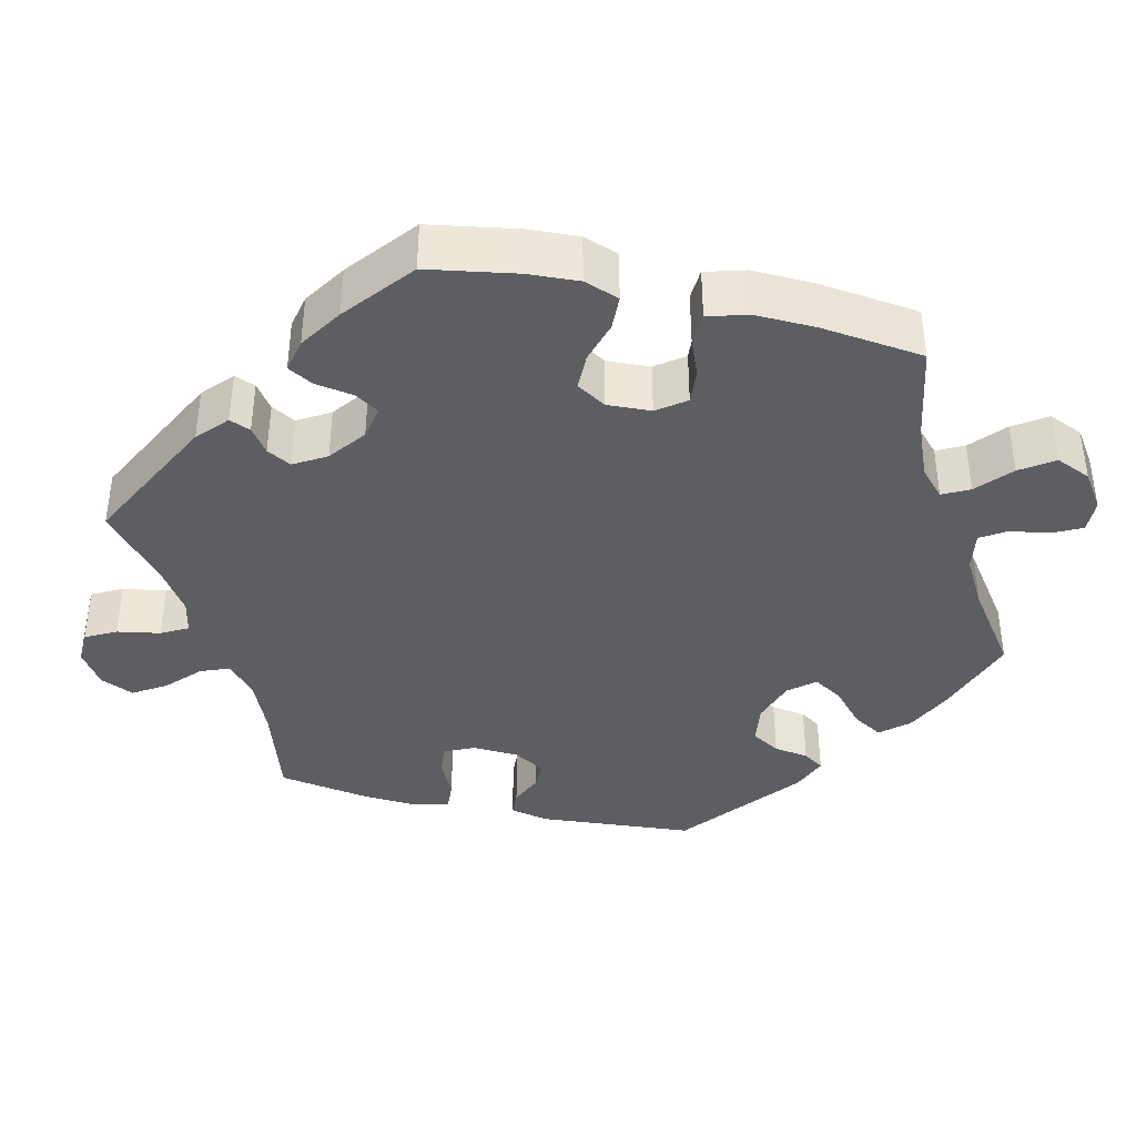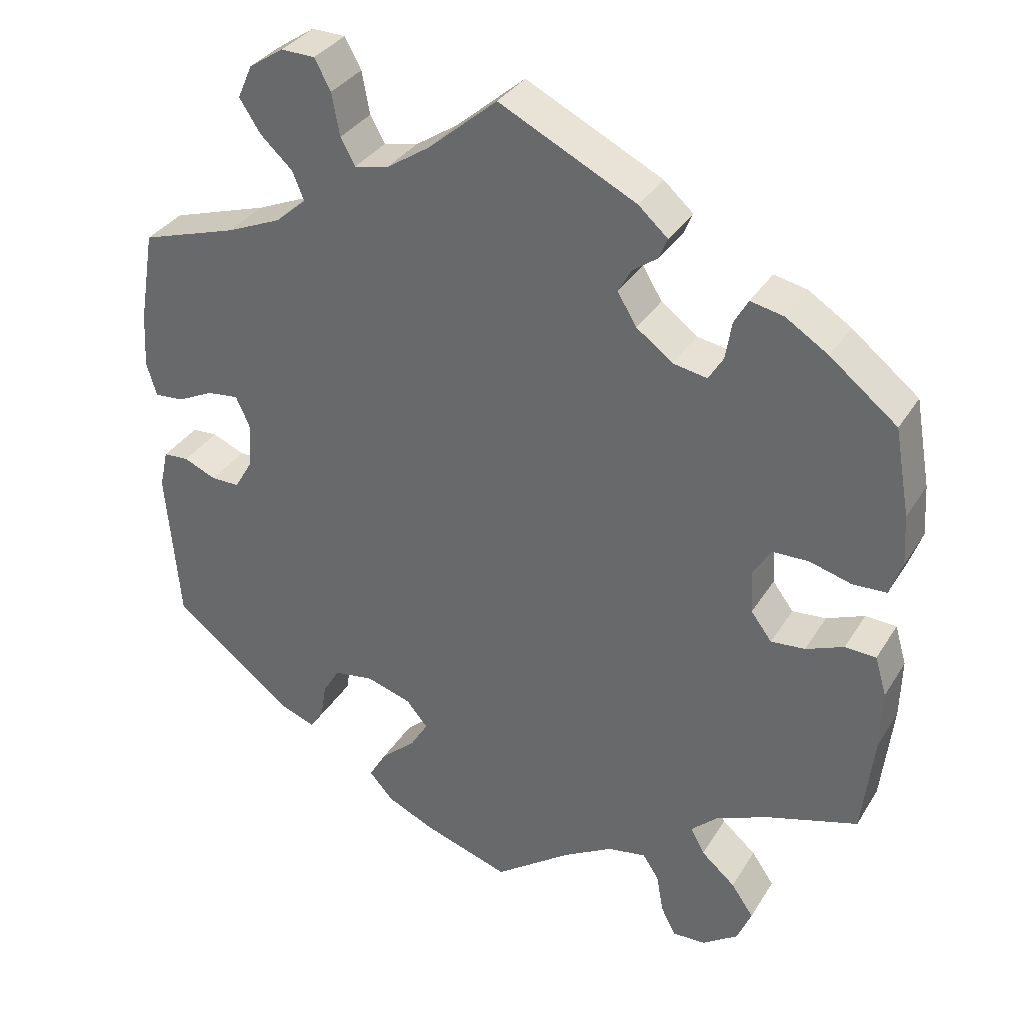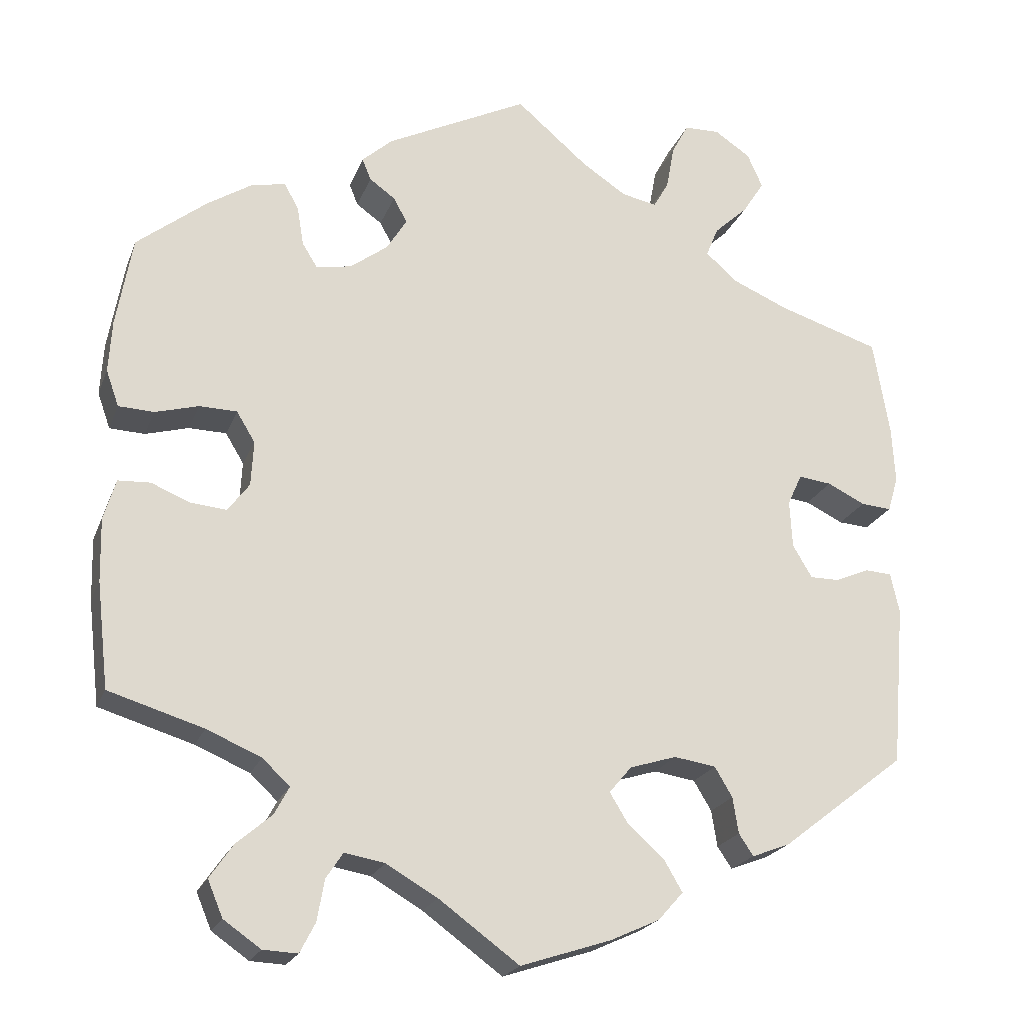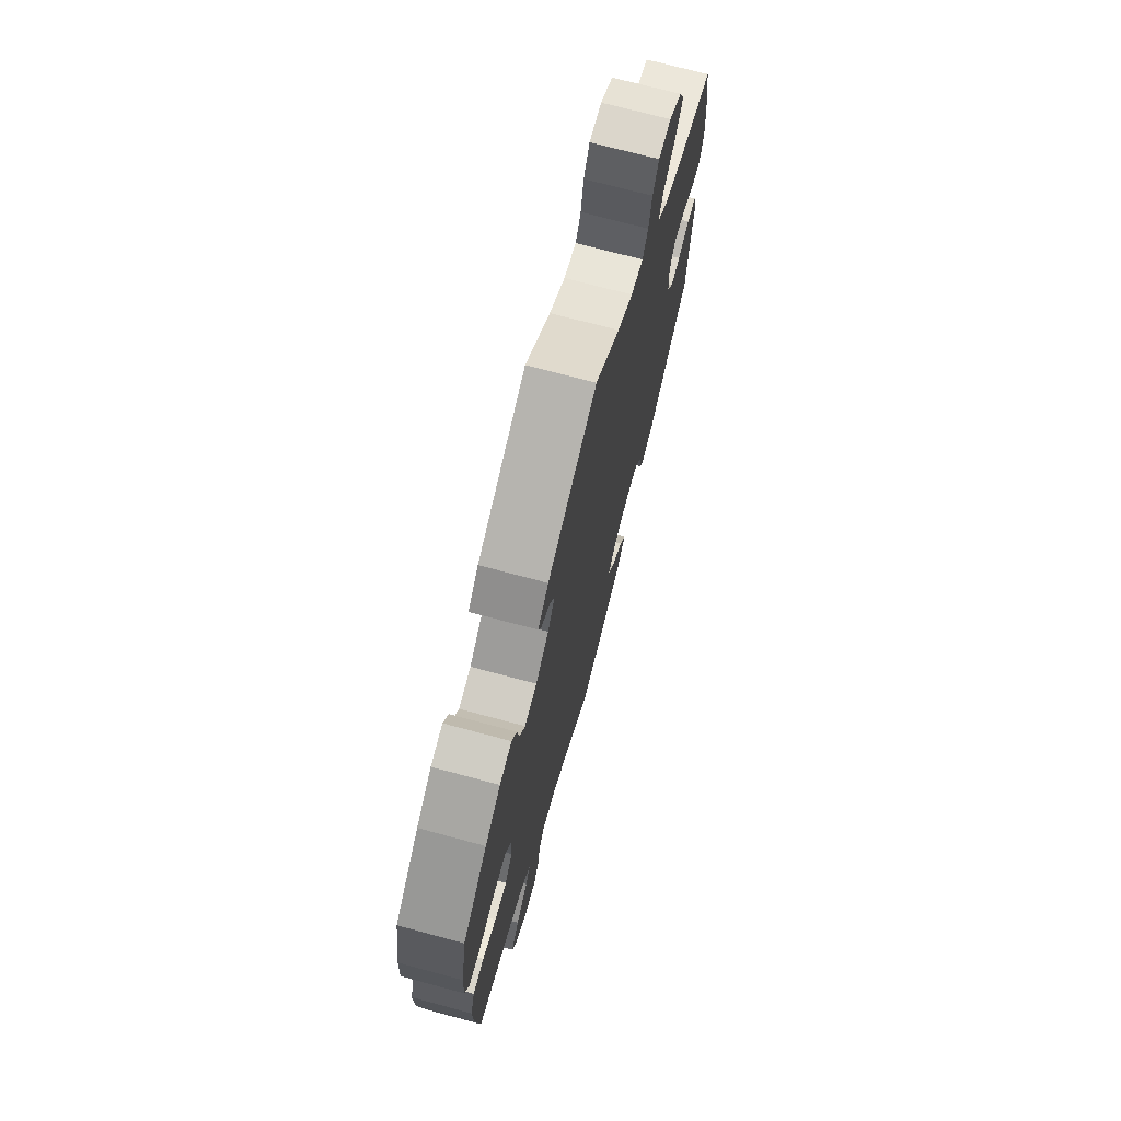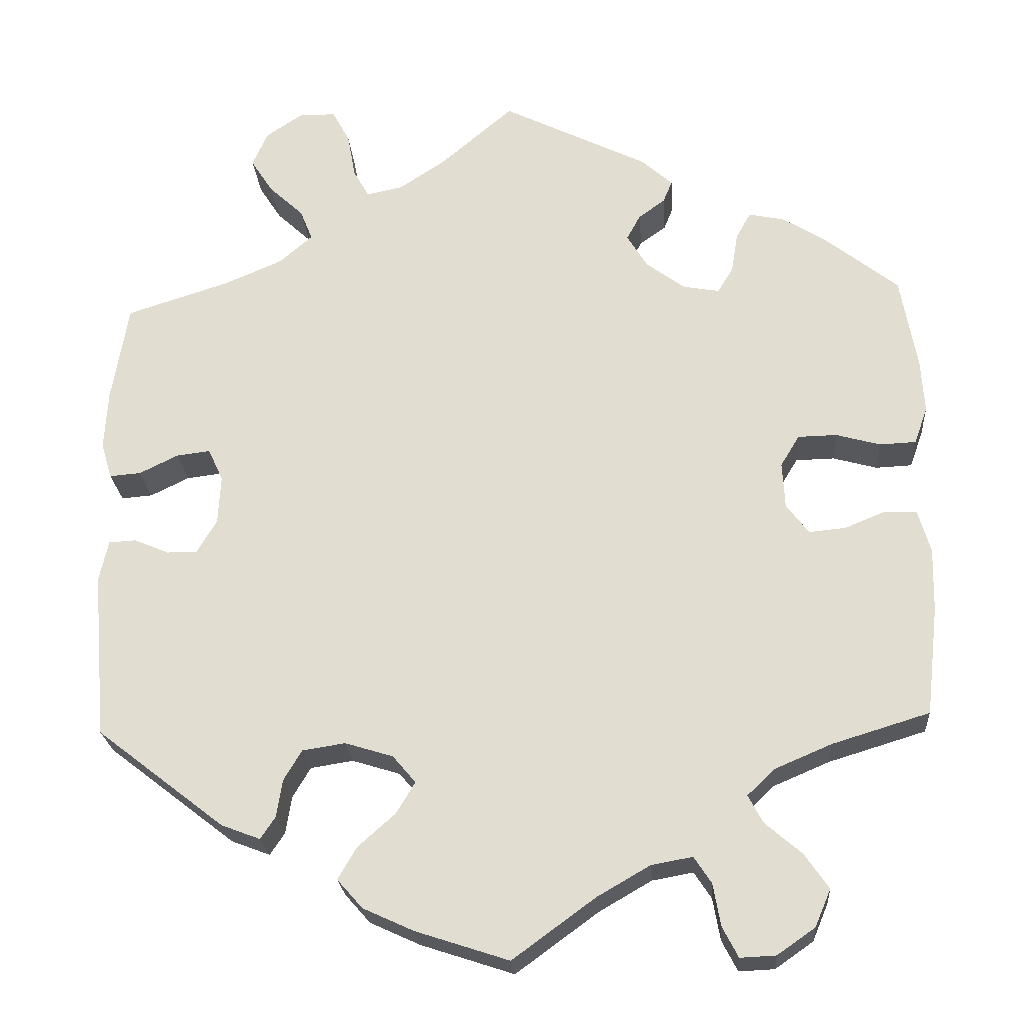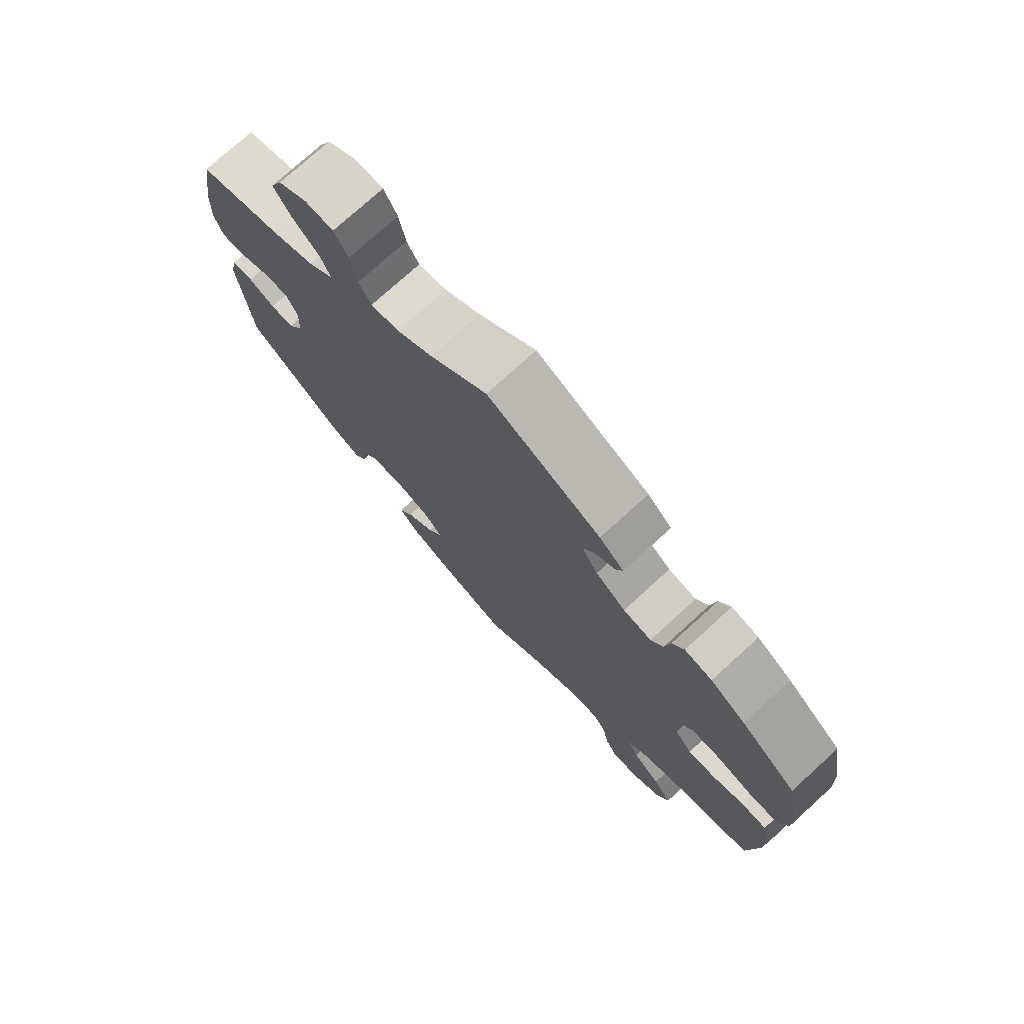
<metadata>
{"format":"obj","ext":"obj","renderer":"f3d","projection":"perspective","resolution":1024,"background":"white","views":[{"elev":-39.0,"azim":76.5,"up":"+Y"},{"elev":33.8,"azim":27.3,"up":"+Z"},{"elev":-21.5,"azim":162.6,"up":"+Z"},{"elev":72.2,"azim":105.0,"up":"+Z"},{"elev":-23.6,"azim":4.2,"up":"+Z"},{"elev":75.5,"azim":47.7,"up":"+Z"}]}
</metadata>
<code>
v -0.112 0.07 -0.541
v -0.173 0.07 -0.513
v -0.204 0.07 -0.478
v -0.181 0.07 -0.439
v -0.136 0.07 -0.399
v -0.113 0.07 -0.361
v -0.141 0.07 -0.328
v -0.199 0.07 -0.31
v -0.251 0.07 -0.318
v -0.273 0.07 -0.355
v -0.28 0.07 -0.4
v -0.298 0.07 -0.427
v -0.345 0.07 -0.409
v -0.5 0.07 -0.289
v -0.517 0.07 -0.088
v -0.506 0.07 -0.038
v -0.473 0.07 -0.036
v -0.431 0.07 -0.054
v -0.394 0.07 -0.054
v -0.37 0.07 -0.013
v -0.367 0.07 0.046
v -0.385 0.07 0.085
v -0.426 0.07 0.08
v -0.473 0.07 0.057
v -0.511 0.07 0.054
v -0.524 0.07 0.098
v -0.52 0.07 0.169
v -0.5 0.07 0.289
v -0.374 0.07 0.329
v -0.304 0.07 0.359
v -0.264 0.07 0.394
v -0.279 0.07 0.431
v -0.321 0.07 0.47
v -0.348 0.07 0.512
v -0.329 0.07 0.555
v -0.284 0.07 0.585
v -0.24 0.07 0.584
v -0.219 0.07 0.545
v -0.209 0.07 0.49
v -0.19 0.07 0.456
v -0.146 0.07 0.465
v -0.09 0.07 0.502
v -0.001 0.07 0.578
v 0.176 0.07 0.49
v 0.214 0.07 0.456
v 0.203 0.07 0.429
v 0.171 0.07 0.406
v 0.154 0.07 0.375
v 0.179 0.07 0.334
v 0.226 0.07 0.299
v 0.27 0.07 0.291
v 0.289 0.07 0.322
v 0.297 0.07 0.371
v 0.315 0.07 0.403
v 0.358 0.07 0.394
v 0.413 0.07 0.359
v 0.5 0.07 0.29
v 0.52 0.07 0.177
v 0.524 0.07 0.112
v 0.508 0.07 0.067
v 0.464 0.07 0.065
v 0.41 0.07 0.08
v 0.363 0.07 0.079
v 0.34 0.07 0.041
v 0.343 0.07 -0.015
v 0.37 0.07 -0.051
v 0.414 0.07 -0.047
v 0.463 0.07 -0.027
v 0.503 0.07 -0.029
v 0.518 0.07 -0.08
v 0.516 0.07 -0.158
v 0.501 0.07 -0.289
v 0.383 0.07 -0.325
v 0.315 0.07 -0.354
v 0.281 0.07 -0.386
v 0.299 0.07 -0.42
v 0.343 0.07 -0.458
v 0.372 0.07 -0.5
v 0.353 0.07 -0.545
v 0.307 0.07 -0.577
v 0.264 0.07 -0.579
v 0.245 0.07 -0.542
v 0.236 0.07 -0.491
v 0.215 0.07 -0.459
v 0.165 0.07 -0.468
v 0.101 0.07 -0.505
v 0.001 0.07 -0.578
v -0.112 0 -0.541
v -0.173 0 -0.513
v -0.204 0 -0.478
v -0.181 0 -0.439
v -0.136 0 -0.399
v -0.113 0 -0.361
v -0.141 0 -0.328
v -0.199 0 -0.31
v -0.251 0 -0.318
v -0.273 0 -0.355
v -0.28 0 -0.4
v -0.298 0 -0.427
v -0.345 0 -0.409
v -0.5 0 -0.289
v -0.517 0 -0.088
v -0.506 0 -0.038
v -0.473 0 -0.036
v -0.431 0 -0.054
v -0.394 0 -0.054
v -0.37 0 -0.013
v -0.367 0 0.046
v -0.385 0 0.085
v -0.426 0 0.08
v -0.473 0 0.057
v -0.511 0 0.054
v -0.524 0 0.098
v -0.52 0 0.169
v -0.5 0 0.289
v -0.374 0 0.329
v -0.304 0 0.359
v -0.264 0 0.394
v -0.279 0 0.431
v -0.321 0 0.47
v -0.348 0 0.512
v -0.329 0 0.555
v -0.284 0 0.585
v -0.24 0 0.584
v -0.219 0 0.545
v -0.209 0 0.49
v -0.19 0 0.456
v -0.146 0 0.465
v -0.09 0 0.502
v -0.001 0 0.578
v 0.176 0 0.49
v 0.214 0 0.456
v 0.203 0 0.429
v 0.171 0 0.406
v 0.154 0 0.375
v 0.179 0 0.334
v 0.226 0 0.299
v 0.27 0 0.291
v 0.289 0 0.322
v 0.297 0 0.371
v 0.315 0 0.403
v 0.358 0 0.394
v 0.413 0 0.359
v 0.5 0 0.29
v 0.52 0 0.177
v 0.524 0 0.112
v 0.508 0 0.067
v 0.464 0 0.065
v 0.41 0 0.08
v 0.363 0 0.079
v 0.34 0 0.041
v 0.343 0 -0.015
v 0.37 0 -0.051
v 0.414 0 -0.047
v 0.463 0 -0.027
v 0.503 0 -0.029
v 0.518 0 -0.08
v 0.516 0 -0.158
v 0.501 0 -0.289
v 0.383 0 -0.325
v 0.315 0 -0.354
v 0.281 0 -0.386
v 0.299 0 -0.42
v 0.343 0 -0.458
v 0.372 0 -0.5
v 0.353 0 -0.545
v 0.307 0 -0.577
v 0.264 0 -0.579
v 0.245 0 -0.542
v 0.236 0 -0.491
v 0.215 0 -0.459
v 0.165 0 -0.468
v 0.101 0 -0.505
v 0.001 0 -0.578
f 86 87 1 2
f 85 86 2 3
f 84 85 3 4
f 80 81 82 83
f 80 83 84
f 79 80 84
f 76 77 78 79
f 75 76 79 84
f 70 71 72 73
f 70 73 74
f 67 68 69 70
f 66 67 70 74
f 65 66 74 75
f 59 60 61 62
f 59 62 63
f 58 59 63
f 57 58 63
f 56 57 63
f 55 56 63 64
f 52 53 54 55
f 51 52 55 64
f 44 45 46 47
f 42 43 44 47
f 41 42 47 48
f 40 41 48 49
f 36 37 38 39
f 36 39 40
f 35 36 40
f 32 33 34 35
f 31 32 35 40
f 30 31 40 49
f 26 27 28 29
f 23 24 25 26
f 22 23 26 29
f 21 22 29 30
f 15 16 17 18
f 15 18 19
f 14 15 19
f 13 14 19 20
f 10 11 12 13
f 9 10 13 20
f 75 84 4 5
f 65 75 5 6
f 50 51 64 65
f 50 65 6 7
f 49 50 7 8
f 20 21 30 49
f 8 9 20 49
f 89 88 174 173
f 90 89 173 172
f 91 90 172 171
f 170 169 168 167
f 171 170 167
f 171 167 166
f 166 165 164 163
f 171 166 163 162
f 160 159 158 157
f 161 160 157
f 157 156 155 154
f 161 157 154 153
f 162 161 153 152
f 149 148 147 146
f 150 149 146
f 150 146 145
f 150 145 144
f 150 144 143
f 151 150 143 142
f 142 141 140 139
f 151 142 139 138
f 134 133 132 131
f 134 131 130 129
f 135 134 129 128
f 136 135 128 127
f 126 125 124 123
f 127 126 123
f 127 123 122
f 122 121 120 119
f 127 122 119 118
f 136 127 118 117
f 116 115 114 113
f 113 112 111 110
f 116 113 110 109
f 117 116 109 108
f 105 104 103 102
f 106 105 102
f 106 102 101
f 107 106 101 100
f 100 99 98 97
f 107 100 97 96
f 92 91 171 162
f 93 92 162 152
f 152 151 138 137
f 94 93 152 137
f 95 94 137 136
f 136 117 108 107
f 136 107 96 95
f 1 88 89 2
f 2 89 90 3
f 3 90 91 4
f 4 91 92 5
f 5 92 93 6
f 6 93 94 7
f 7 94 95 8
f 8 95 96 9
f 9 96 97 10
f 10 97 98 11
f 11 98 99 12
f 12 99 100 13
f 13 100 101 14
f 14 101 102 15
f 15 102 103 16
f 16 103 104 17
f 17 104 105 18
f 18 105 106 19
f 19 106 107 20
f 20 107 108 21
f 21 108 109 22
f 22 109 110 23
f 23 110 111 24
f 24 111 112 25
f 25 112 113 26
f 26 113 114 27
f 27 114 115 28
f 28 115 116 29
f 29 116 117 30
f 30 117 118 31
f 31 118 119 32
f 32 119 120 33
f 33 120 121 34
f 34 121 122 35
f 35 122 123 36
f 36 123 124 37
f 37 124 125 38
f 38 125 126 39
f 39 126 127 40
f 40 127 128 41
f 41 128 129 42
f 42 129 130 43
f 43 130 131 44
f 44 131 132 45
f 45 132 133 46
f 46 133 134 47
f 47 134 135 48
f 48 135 136 49
f 49 136 137 50
f 50 137 138 51
f 51 138 139 52
f 52 139 140 53
f 53 140 141 54
f 54 141 142 55
f 55 142 143 56
f 56 143 144 57
f 57 144 145 58
f 58 145 146 59
f 59 146 147 60
f 60 147 148 61
f 61 148 149 62
f 62 149 150 63
f 63 150 151 64
f 64 151 152 65
f 65 152 153 66
f 66 153 154 67
f 67 154 155 68
f 68 155 156 69
f 69 156 157 70
f 70 157 158 71
f 71 158 159 72
f 72 159 160 73
f 73 160 161 74
f 74 161 162 75
f 75 162 163 76
f 76 163 164 77
f 77 164 165 78
f 78 165 166 79
f 79 166 167 80
f 80 167 168 81
f 81 168 169 82
f 82 169 170 83
f 83 170 171 84
f 84 171 172 85
f 85 172 173 86
f 86 173 174 87
f 87 174 88 1

</code>
